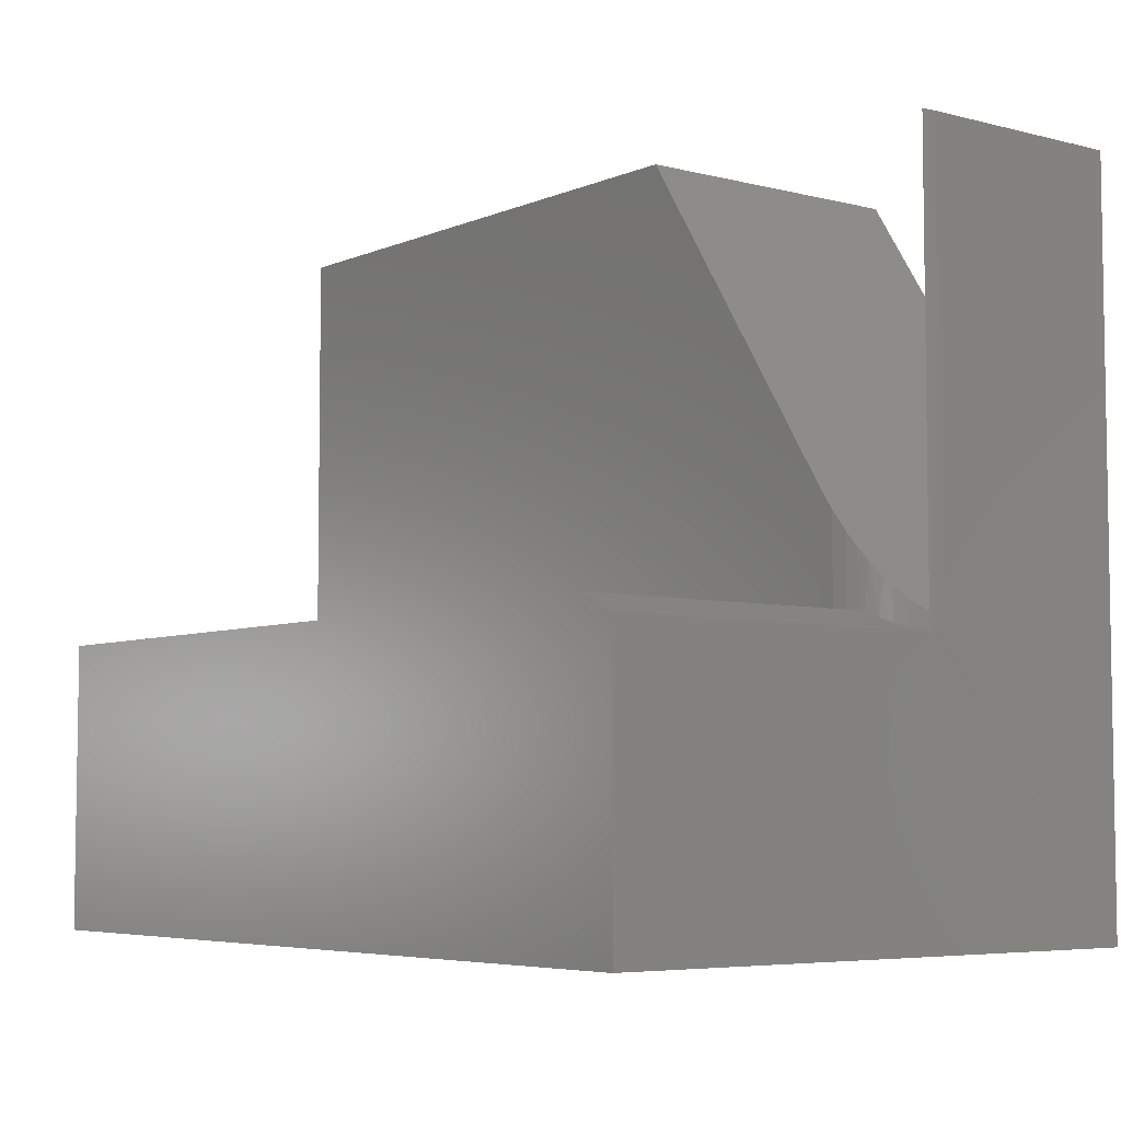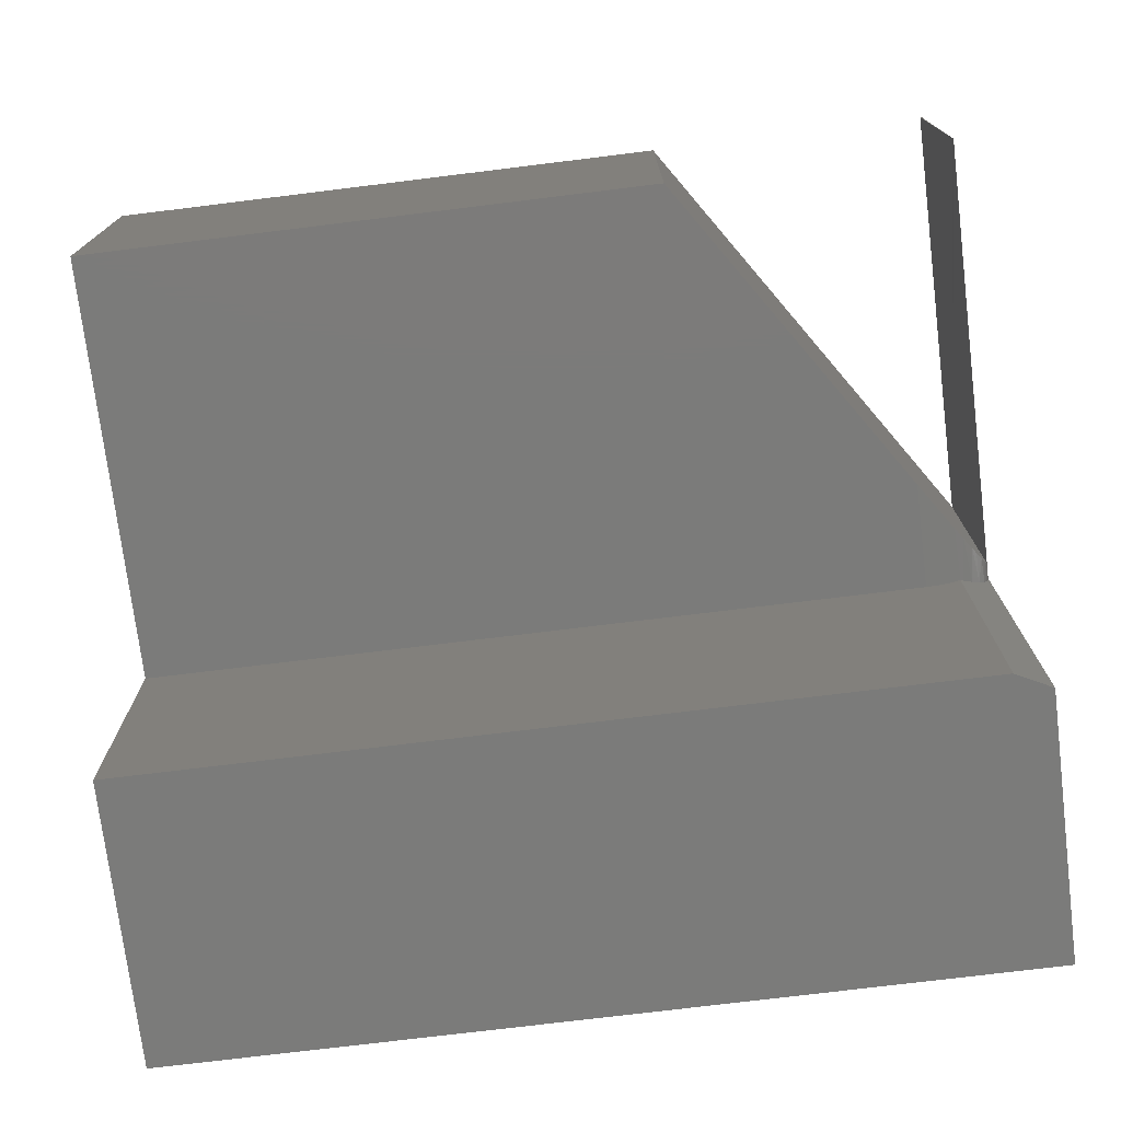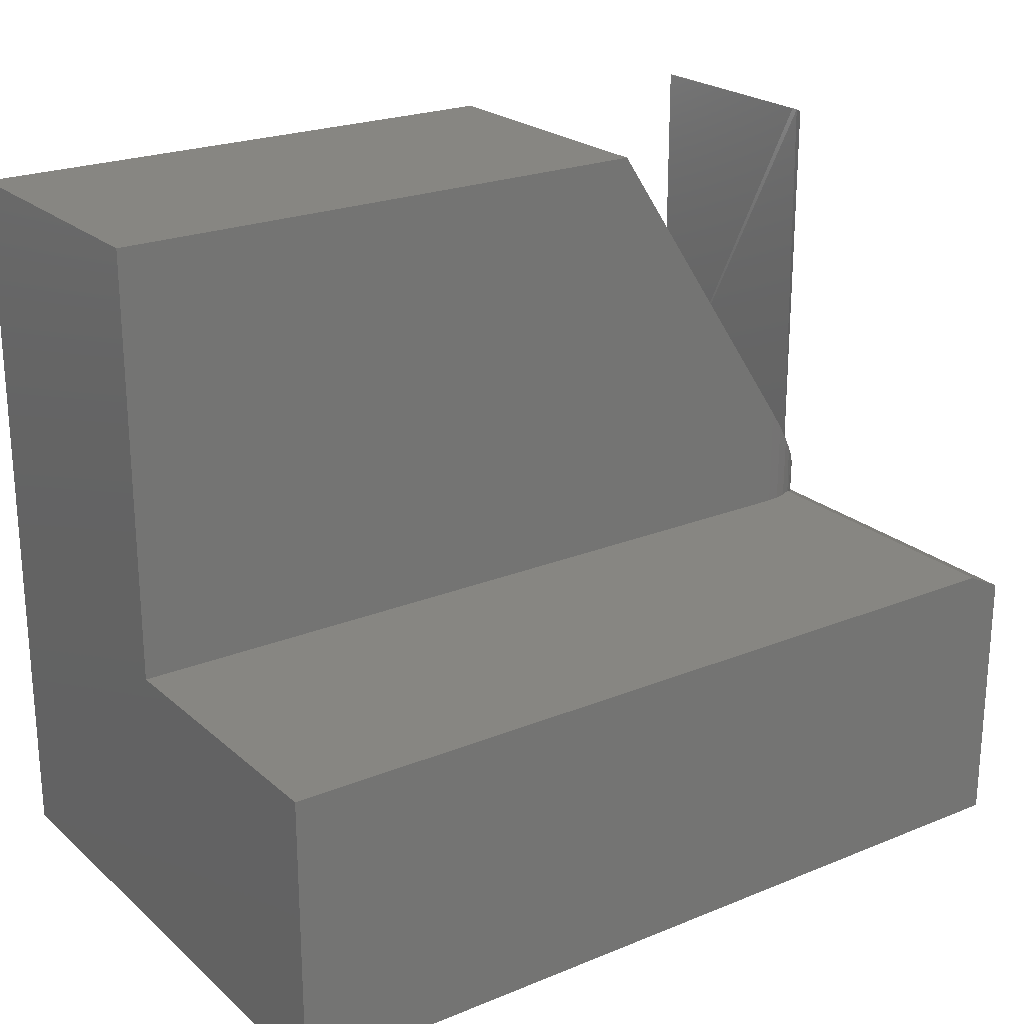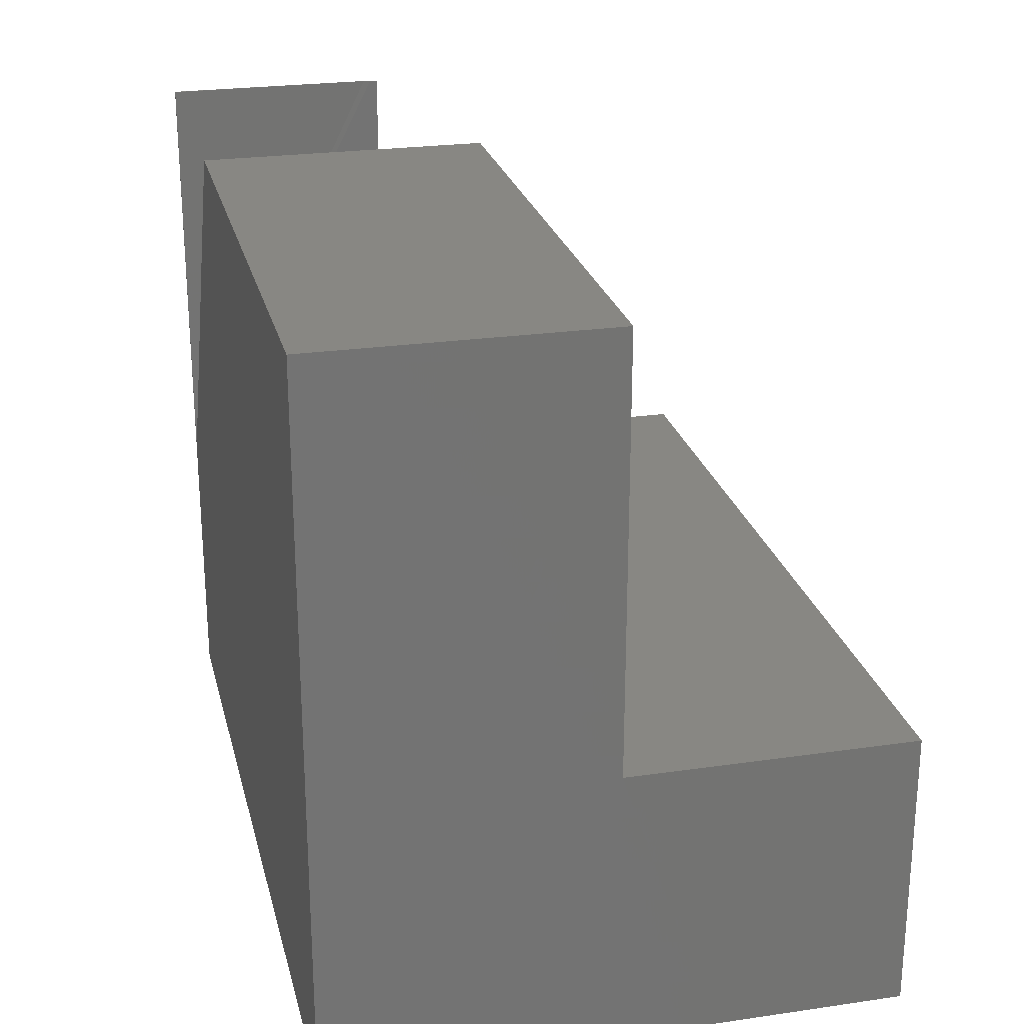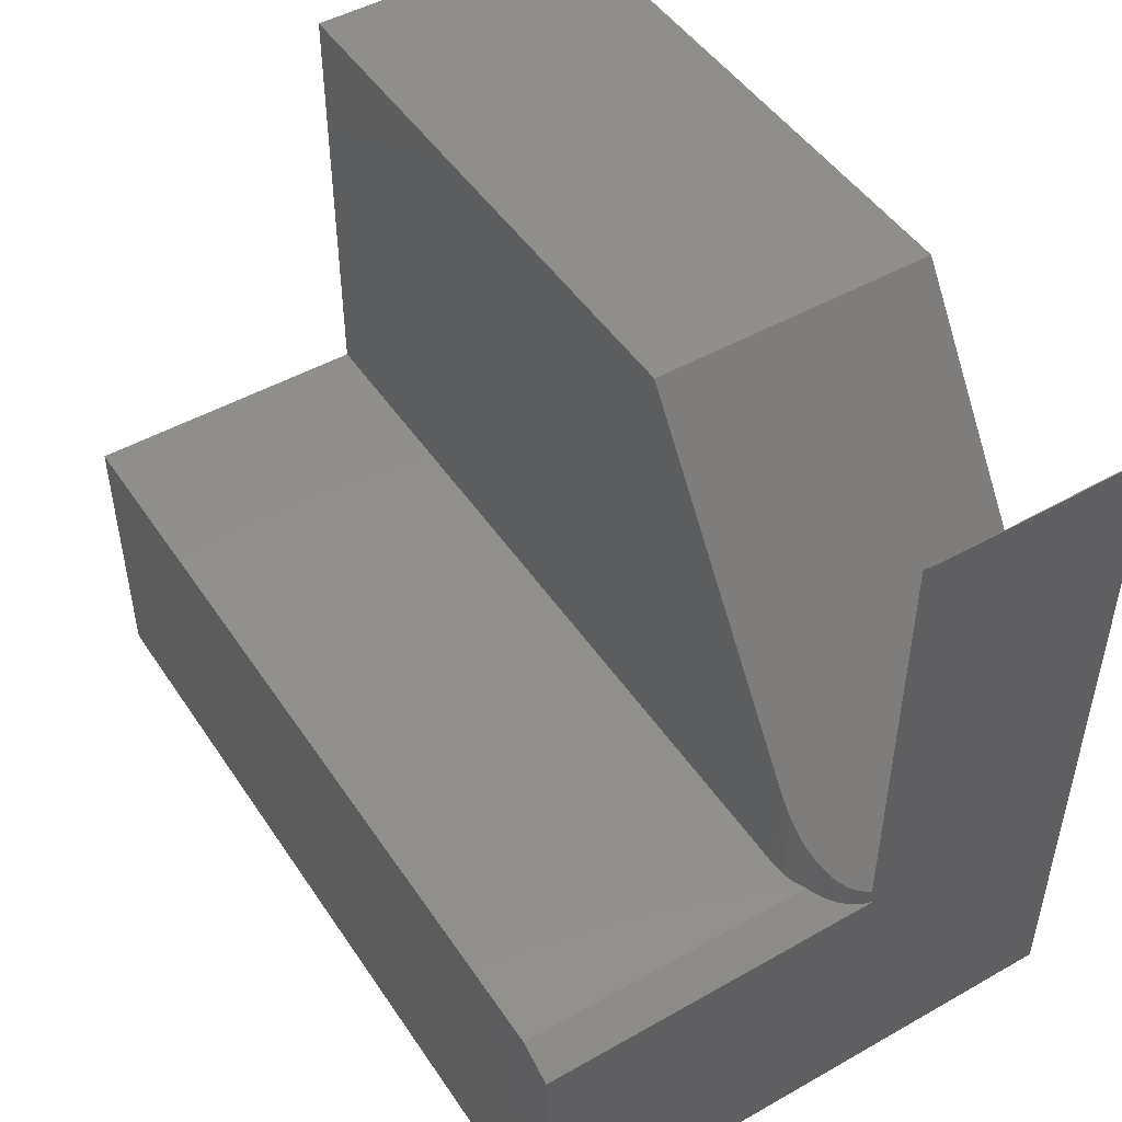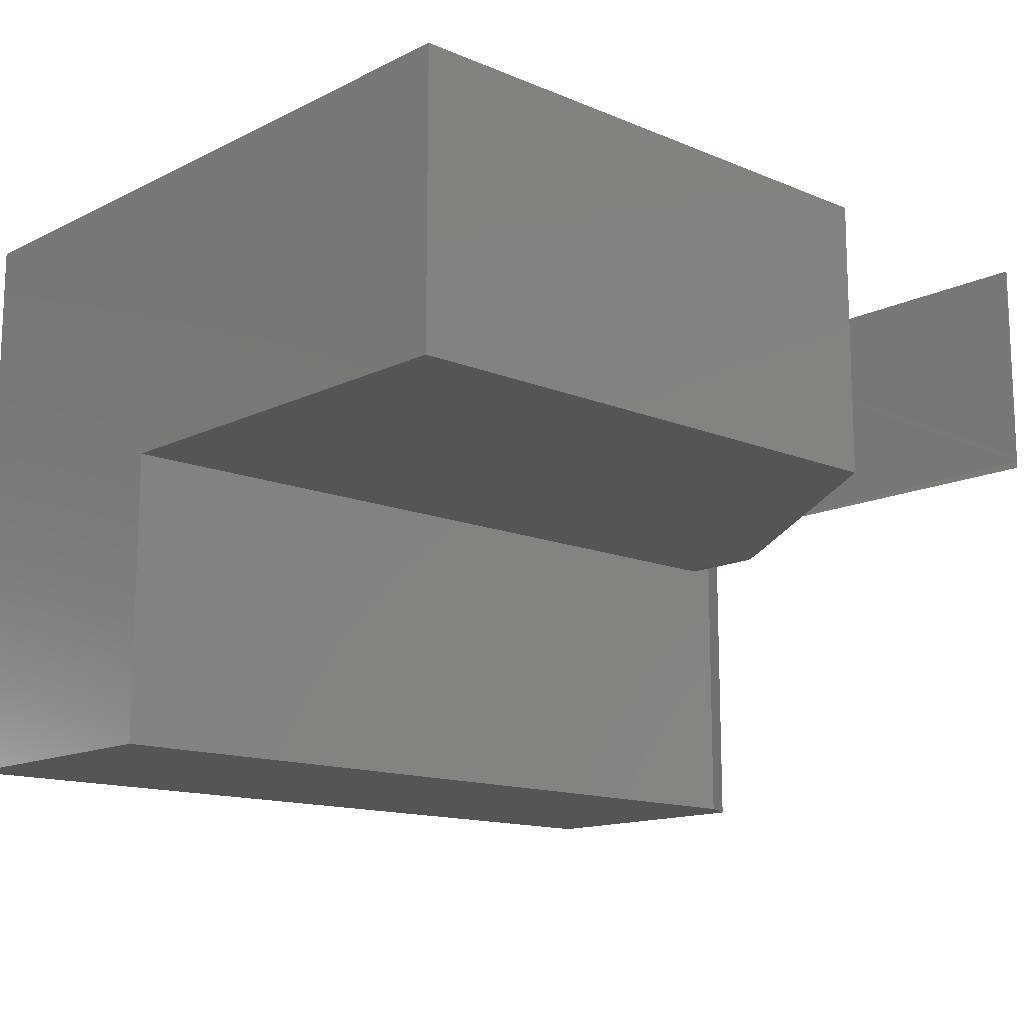
<metadata>
{"format":"stl","ext":"stl","renderer":"f3d","projection":"perspective","resolution":1024,"background":"white","views":[{"elev":-5.6,"azim":52.0,"up":"+Z"},{"elev":-74.3,"azim":7.0,"up":"+Y"},{"elev":22.8,"azim":-34.9,"up":"+Z"},{"elev":24.5,"azim":-103.4,"up":"+Z"},{"elev":48.0,"azim":57.7,"up":"+Z"},{"elev":-13.9,"azim":-42.7,"up":"+Y"}]}
</metadata>
<code>
# stl→obj: 41 verts, 78 faces
v 0.6875 -0.25 0.3423
v 0.7096 -0.246 0.3089
v 0.5 -0.25 0.625
v 0.6986 -0.249 0.3255
v 0.7452 -0.2115 0.2553
v 0.7478 -0.204 0.2514
v 0.7366 -0.2262 0.2683
v 0.7417 -0.2186 0.2605
v 0.7487 -0.2003 0.25
v 0.7487 -2.776e-17 0.25
v 0.5 0 0.625
v 0.7173 -0.2424 0.2973
v 0.7248 -0.2376 0.286
v 0.7328 -0.2306 0.274
v 0.7487 -0.2003 0.625
v 0.7497 -0.1939 0.625
v 0.75 -0.1875 0.625
v 0.7487 5.551e-17 0.625
v 0.75 3.827e-17 0.625
v 0.75 0 -3.062e-17
v 0 0 -3.062e-17
v 0 3.827e-17 0.625
v 0 -0.25 0.625
v 0 -0.25 0.25
v 0.6875 -0.25 0.25
v 0.75 -0.1875 0.2344
v 0.7493 -0.1971 0.2347
v 0.7483 -0.2018 0.2352
v 0.7089 -0.2462 0.25
v 0.7218 -0.2397 0.2485
v 0.73 -0.2333 0.2444
v 0.7372 -0.2254 0.2408
v 0.7429 -0.2164 0.2379
v 0.7461 -0.2093 0.2363
v 0.7188 -0.2416 0.25
v 0.6984 -0.2491 0.25
v 0 -0.5 0.25
v 0 -0.5 0
v 0.7188 -0.5 0.25
v 0.75 -0.5 0
v 0.75 -0.5 0.2344
f 1 2 3
f 1 4 2
f 5 6 7
f 7 8 5
f 9 10 11
f 9 11 3
f 9 3 2
f 9 2 12
f 9 12 13
f 9 13 14
f 9 14 7
f 9 7 6
f 9 15 16
f 10 9 16
f 10 16 17
f 10 17 18
f 19 10 18
f 19 20 10
f 21 22 20
f 20 22 11
f 20 11 10
f 18 17 19
f 22 23 11
f 11 23 3
f 23 24 3
f 3 24 25
f 3 25 1
f 26 16 27
f 26 17 16
f 15 27 16
f 15 9 27
f 9 28 27
f 9 6 28
f 4 29 2
f 12 2 29
f 13 30 31
f 13 31 14
f 14 31 32
f 14 32 7
f 8 7 32
f 32 33 8
f 5 8 33
f 33 34 5
f 6 5 34
f 34 28 6
f 35 30 13
f 35 13 12
f 35 12 29
f 1 25 4
f 4 25 36
f 4 36 29
f 37 38 39
f 39 38 40
f 39 40 41
f 27 20 26
f 20 27 40
f 40 27 41
f 19 17 20
f 20 17 26
f 39 35 29
f 39 29 36
f 39 36 25
f 39 25 24
f 39 24 37
f 41 27 28
f 41 28 34
f 41 34 33
f 41 33 32
f 41 32 31
f 41 31 30
f 41 30 35
f 41 35 39
f 38 21 40
f 40 21 20
f 22 21 23
f 23 21 24
f 21 38 24
f 24 38 37

</code>
